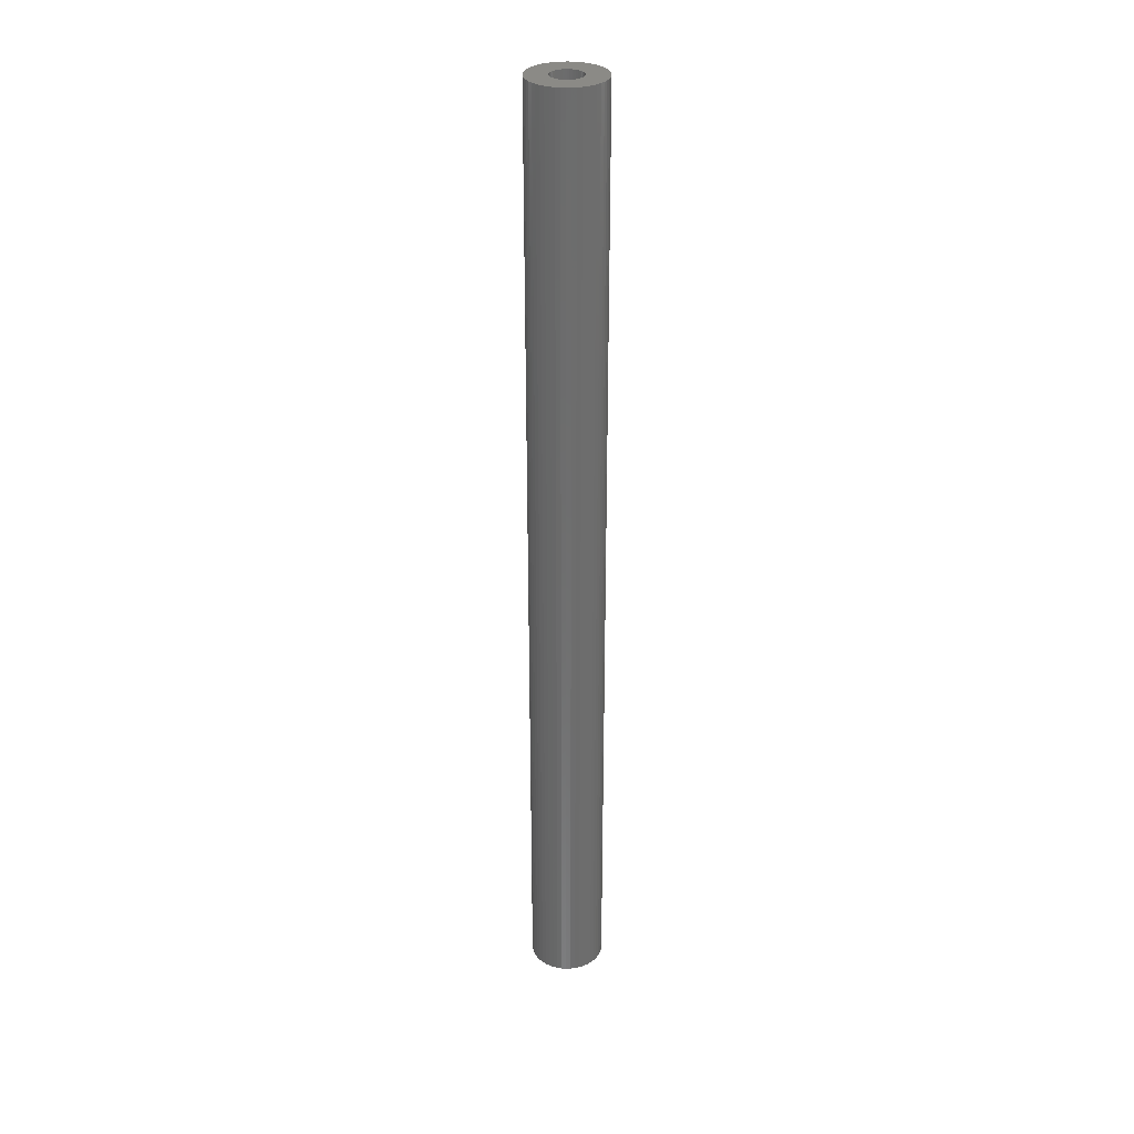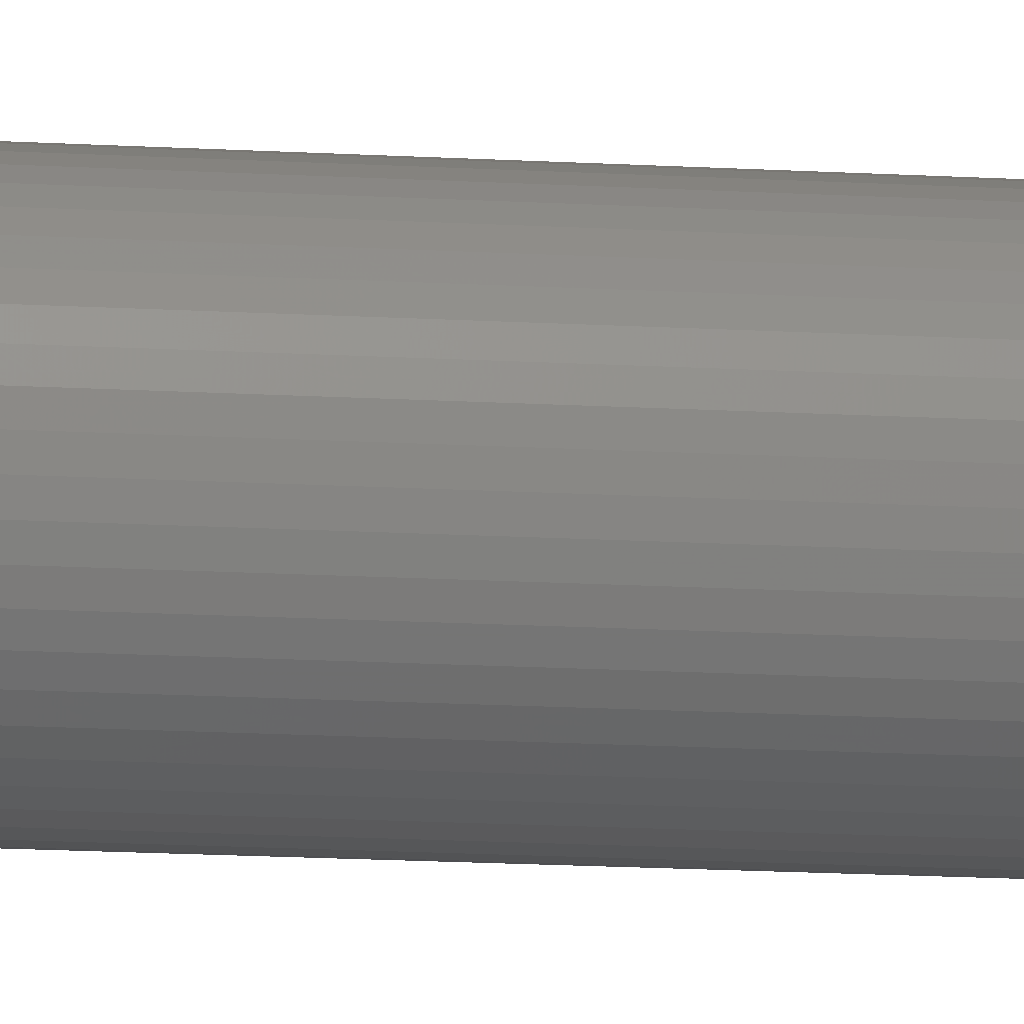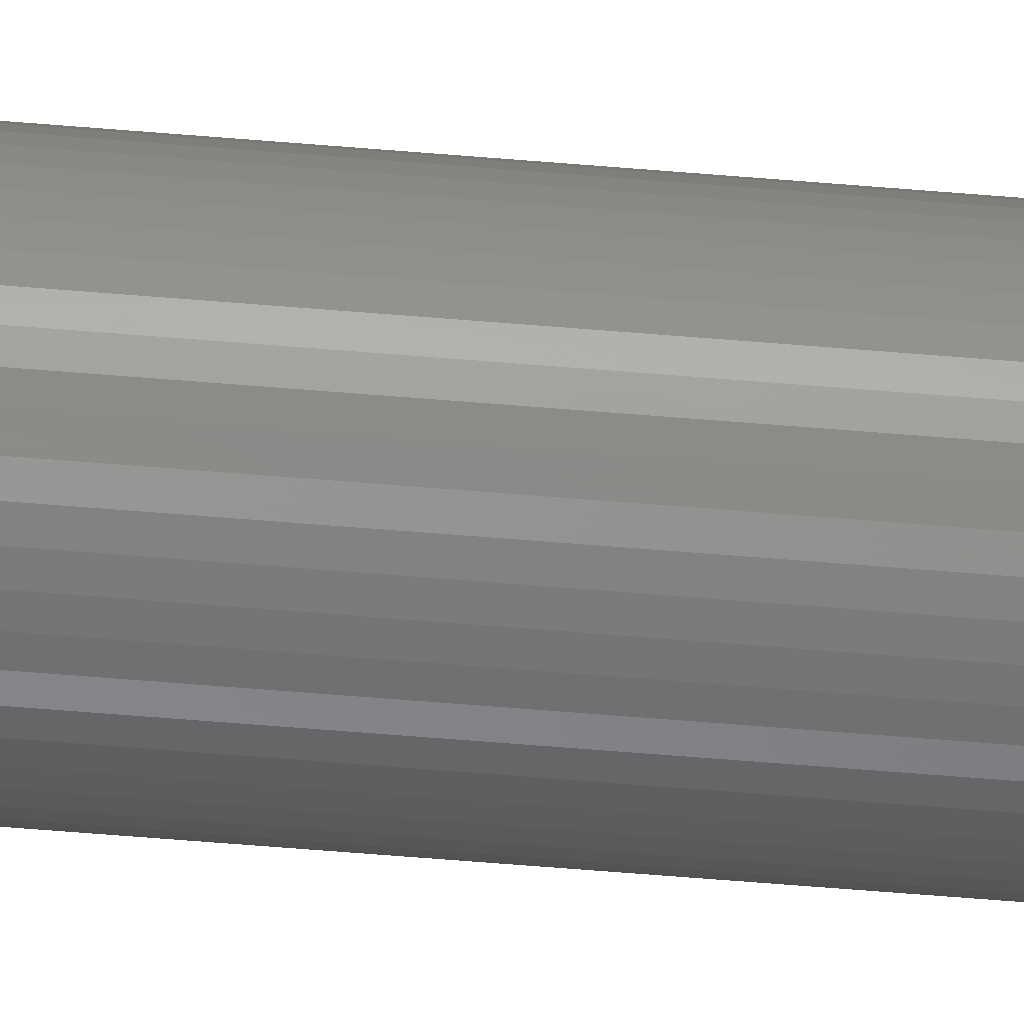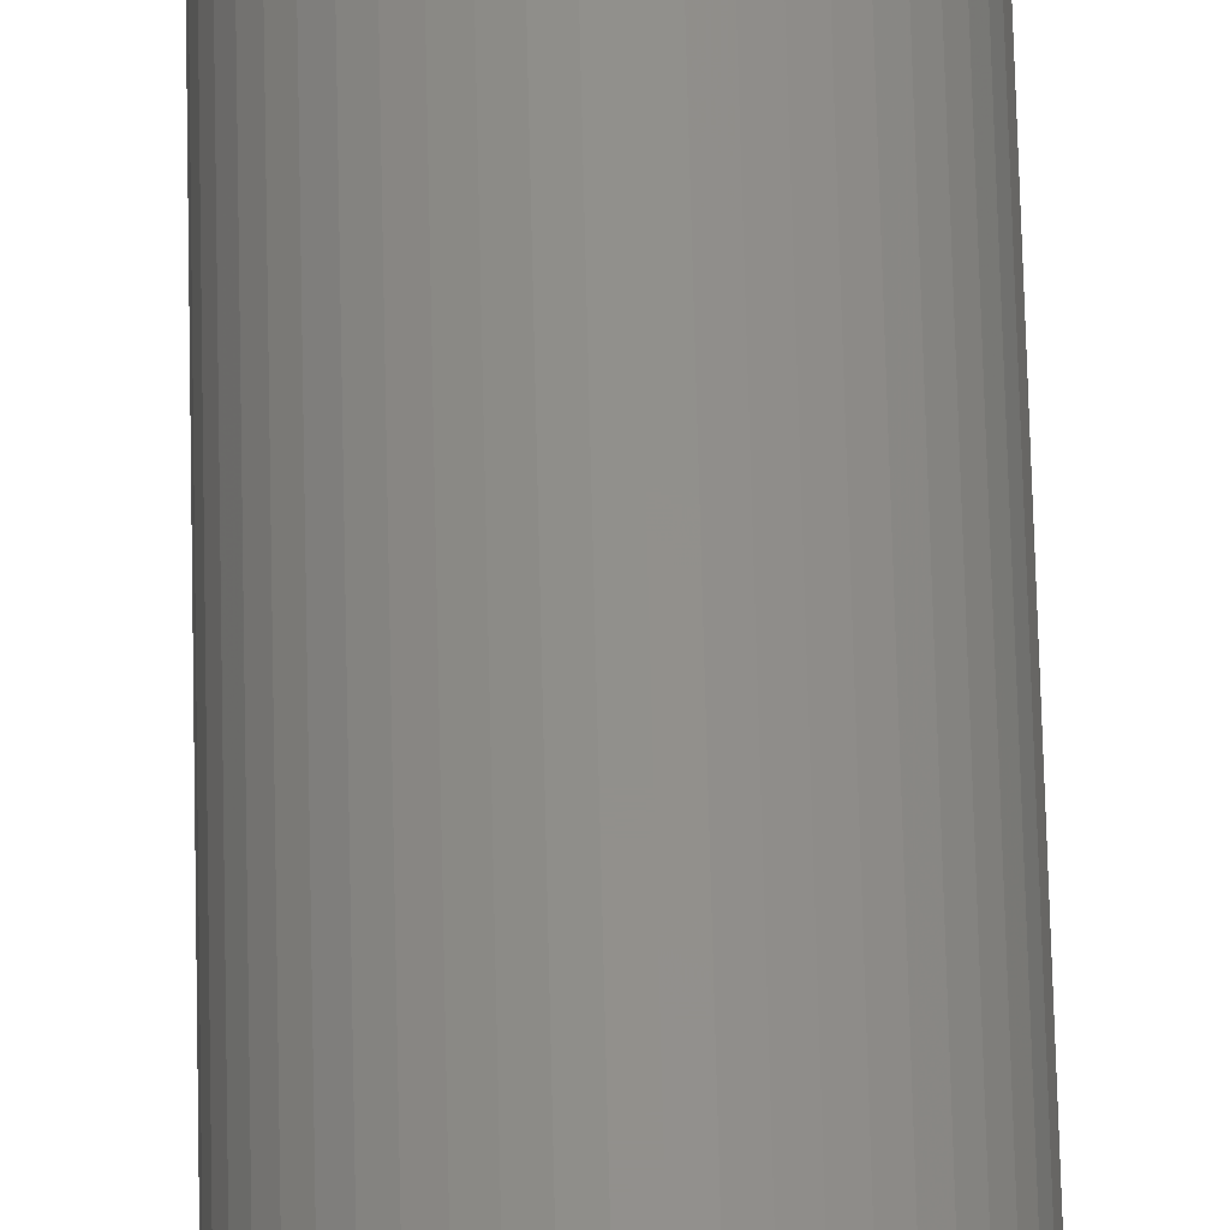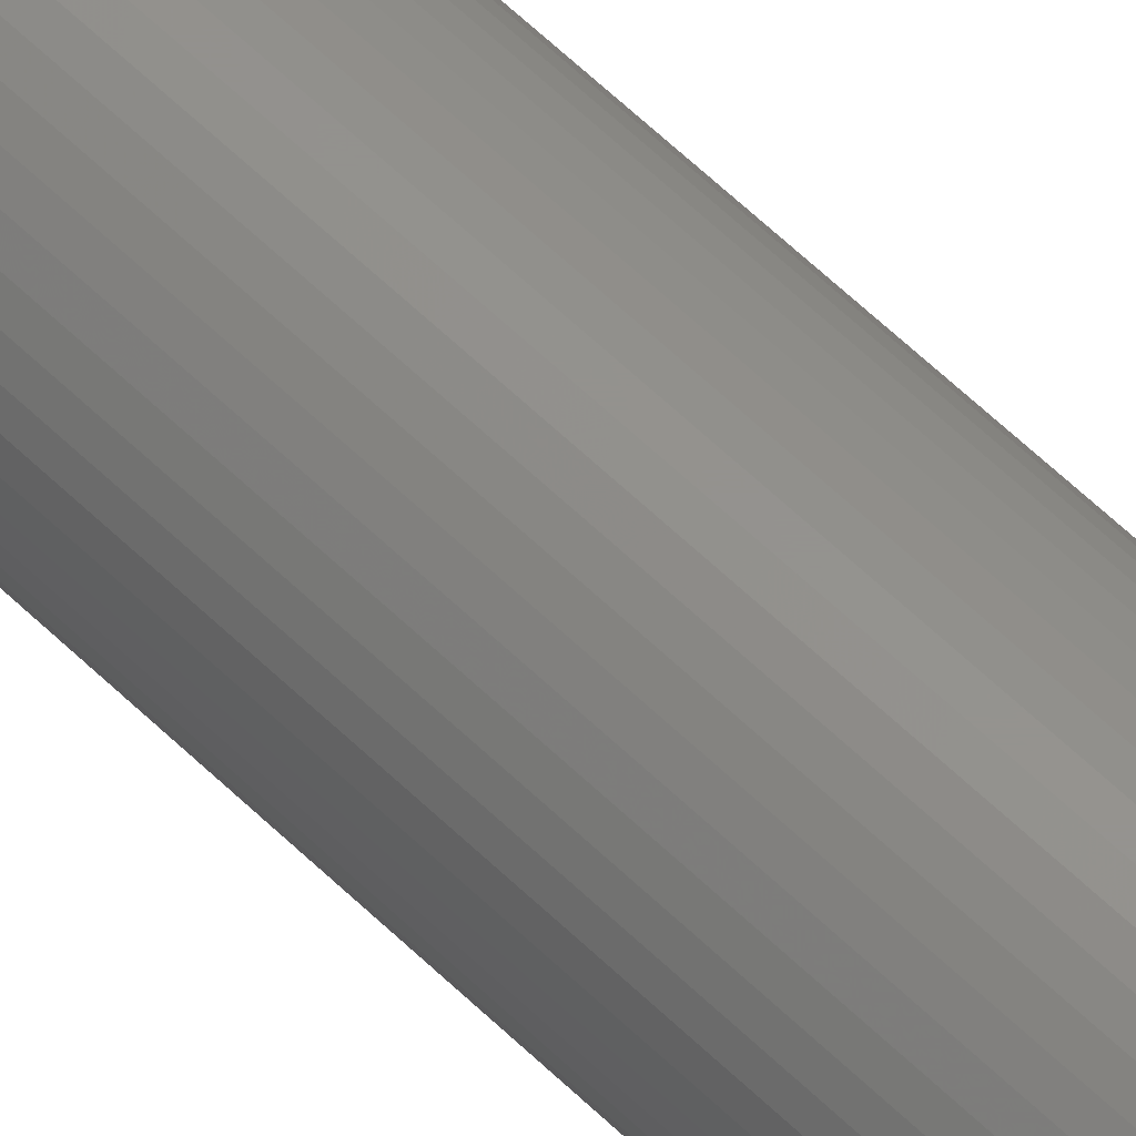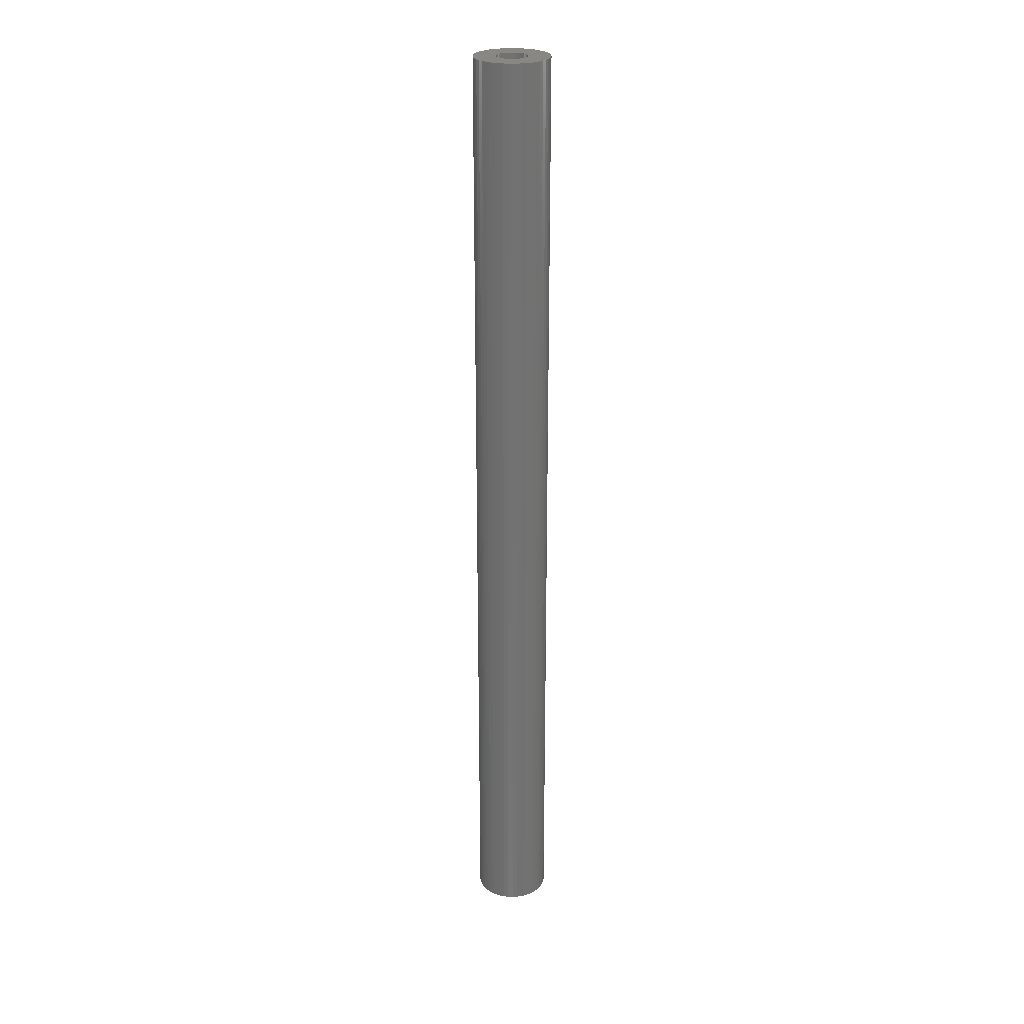
<metadata>
{"format":"stl","ext":"stl","renderer":"f3d","projection":"perspective","resolution":1024,"background":"white","views":[{"elev":30.8,"azim":-110.2,"up":"+Z"},{"elev":-10.3,"azim":-100.6,"up":"+Y"},{"elev":-60.4,"azim":-94.9,"up":"+Y"},{"elev":52.8,"azim":178.8,"up":"+Y"},{"elev":56.2,"azim":136.1,"up":"+Y"},{"elev":25.6,"azim":-170.1,"up":"+Z"}]}
</metadata>
<code>
# stl→obj: 200 verts, 400 faces
v 3.75 0 48
v 3.72 0.47 -48
v 3.72 0.47 48
v 3.75 0 -48
v -3.75 0 -48
v -3.72 0.47 48
v -3.72 0.47 -48
v -3.75 0 48
v 0.2355 3.743 -48
v -0.2355 3.743 48
v 0.2355 3.743 48
v -0.2355 3.743 -48
v -0.2355 -3.743 -48
v 0.2355 -3.743 48
v -0.2355 -3.743 48
v 0.2355 -3.743 -48
v 2.734 2.567 -48
v 2.39 2.889 48
v 2.734 2.567 48
v 2.39 2.889 -48
v -2.39 2.889 -48
v -2.734 2.567 48
v -2.39 2.889 48
v -2.734 2.567 -48
v -1.159 3.566 -48
v -1.597 3.393 48
v -1.159 3.566 48
v -1.597 3.393 -48
v 3.487 -1.38 48
v 3.632 -0.9326 -48
v 3.632 -0.9326 48
v 3.487 -1.38 -48
v 3.487 1.38 48
v 3.286 1.807 -48
v 3.286 1.807 48
v 3.487 1.38 -48
v 3.632 0.9326 -48
v 3.632 0.9326 48
v 3.034 2.204 -48
v 3.034 2.204 48
v 1.597 3.393 -48
v 1.159 3.566 48
v 1.597 3.393 48
v 1.159 3.566 -48
v 0.7027 3.684 48
v 0.7027 3.684 -48
v 2.009 3.166 -48
v 2.009 3.166 48
v -3.487 1.38 -48
v -3.286 1.807 48
v -3.286 1.807 -48
v -3.487 1.38 48
v -3.632 0.9326 -48
v -3.632 0.9326 48
v -0.7027 3.684 -48
v -0.7027 3.684 48
v 1.159 -3.566 -48
v 1.597 -3.393 48
v 1.159 -3.566 48
v 1.597 -3.393 -48
v -3.034 2.204 48
v -3.034 2.204 -48
v 1.55 0 48
v 1.538 0.1943 48
v 3.72 -0.47 48
v 1.501 0.3855 48
v 1.538 -0.1943 48
v 1.441 0.5706 48
v 1.358 0.7467 48
v 1.501 -0.3855 48
v 1.254 0.9111 48
v 1.13 1.061 48
v 1.441 -0.5706 48
v 0.988 1.194 48
v 3.286 -1.807 48
v 0.8305 1.309 48
v 1.358 -0.7467 48
v 3.034 -2.204 48
v 0.66 1.402 48
v 0.479 1.474 48
v 0.2904 1.523 48
v 0.09732 1.547 48
v -0.09732 1.547 48
v -0.2904 1.523 48
v -0.479 1.474 48
v -0.66 1.402 48
v -0.8305 1.309 48
v -2.009 3.166 48
v -0.988 1.194 48
v -1.13 1.061 48
v -1.254 0.9111 48
v -1.358 0.7467 48
v 1.254 -0.9111 48
v 2.734 -2.567 48
v 1.13 -1.061 48
v 2.39 -2.889 48
v 0.988 -1.194 48
v 2.009 -3.166 48
v 0.8305 -1.309 48
v 0.66 -1.402 48
v 0.479 -1.474 48
v 0.7027 -3.684 48
v 0.2904 -1.523 48
v 0.09732 -1.547 48
v -0.09732 -1.547 48
v -0.2904 -1.523 48
v -0.7027 -3.684 48
v -0.479 -1.474 48
v -1.159 -3.566 48
v -0.66 -1.402 48
v -1.597 -3.393 48
v -0.8305 -1.309 48
v -2.009 -3.166 48
v -0.988 -1.194 48
v -2.39 -2.889 48
v -1.13 -1.061 48
v -2.734 -2.567 48
v -1.254 -0.9111 48
v -3.034 -2.204 48
v -1.358 -0.7467 48
v -3.286 -1.807 48
v -1.441 -0.5706 48
v -3.487 -1.38 48
v -1.501 -0.3855 48
v -3.632 -0.9326 48
v -1.538 -0.1943 48
v -3.72 -0.47 48
v -1.55 0 48
v -1.441 0.5706 48
v -1.501 0.3855 48
v -1.538 0.1943 48
v -2.009 3.166 -48
v 3.72 -0.47 -48
v 3.286 -1.807 -48
v 3.034 -2.204 -48
v 1.55 0 -48
v 1.538 -0.1943 -48
v 1.501 -0.3855 -48
v 1.538 0.1943 -48
v 1.441 -0.5706 -48
v 1.358 -0.7467 -48
v 1.501 0.3855 -48
v 1.254 -0.9111 -48
v 2.734 -2.567 -48
v 1.13 -1.061 -48
v 2.39 -2.889 -48
v 1.441 0.5706 -48
v 0.988 -1.194 -48
v 2.009 -3.166 -48
v 0.8305 -1.309 -48
v 1.358 0.7467 -48
v 0.66 -1.402 -48
v 0.479 -1.474 -48
v 0.7027 -3.684 -48
v 0.2904 -1.523 -48
v 0.09732 -1.547 -48
v -0.09732 -1.547 -48
v -0.2904 -1.523 -48
v -0.7027 -3.684 -48
v -0.479 -1.474 -48
v -1.159 -3.566 -48
v -0.66 -1.402 -48
v -1.597 -3.393 -48
v -0.8305 -1.309 -48
v -2.009 -3.166 -48
v -0.988 -1.194 -48
v -2.39 -2.889 -48
v -1.13 -1.061 -48
v -2.734 -2.567 -48
v -1.254 -0.9111 -48
v -3.034 -2.204 -48
v -1.358 -0.7467 -48
v 1.254 0.9111 -48
v 1.13 1.061 -48
v 0.988 1.194 -48
v 0.8305 1.309 -48
v 0.66 1.402 -48
v 0.479 1.474 -48
v 0.2904 1.523 -48
v 0.09732 1.547 -48
v -0.09732 1.547 -48
v -0.2904 1.523 -48
v -0.479 1.474 -48
v -0.66 1.402 -48
v -0.8305 1.309 -48
v -0.988 1.194 -48
v -1.13 1.061 -48
v -1.254 0.9111 -48
v -1.358 0.7467 -48
v -1.441 0.5706 -48
v -1.501 0.3855 -48
v -1.538 0.1943 -48
v -1.55 0 -48
v -3.286 -1.807 -48
v -1.441 -0.5706 -48
v -3.487 -1.38 -48
v -1.501 -0.3855 -48
v -3.632 -0.9326 -48
v -1.538 -0.1943 -48
v -3.72 -0.47 -48
f 1 2 3
f 2 1 4
f 5 6 7
f 6 5 8
f 9 10 11
f 10 9 12
f 13 14 15
f 14 13 16
f 17 18 19
f 18 17 20
f 21 22 23
f 22 21 24
f 25 26 27
f 26 25 28
f 29 30 31
f 30 29 32
f 33 34 35
f 34 33 36
f 3 37 38
f 37 3 2
f 35 39 40
f 39 35 34
f 41 42 43
f 42 41 44
f 44 45 42
f 45 44 46
f 47 43 48
f 43 47 41
f 49 50 51
f 50 49 52
f 53 52 49
f 52 53 54
f 55 27 56
f 27 55 25
f 57 58 59
f 58 57 60
f 38 36 33
f 36 38 37
f 40 17 19
f 17 40 39
f 46 11 45
f 11 46 9
f 20 48 18
f 48 20 47
f 51 61 62
f 61 51 50
f 62 22 24
f 22 62 61
f 7 54 53
f 54 7 6
f 63 1 3
f 64 3 38
f 1 63 65
f 66 38 33
f 67 65 63
f 68 33 35
f 65 67 31
f 69 35 40
f 70 31 67
f 71 40 19
f 31 70 29
f 72 19 18
f 73 29 70
f 74 18 48
f 29 73 75
f 76 48 43
f 77 75 73
f 75 77 78
f 3 64 63
f 38 66 64
f 33 68 66
f 35 69 68
f 40 71 69
f 79 43 42
f 19 72 71
f 18 74 72
f 48 76 74
f 80 42 45
f 43 79 76
f 42 80 79
f 45 81 80
f 11 81 45
f 11 82 81
f 11 83 82
f 10 83 11
f 10 84 83
f 56 84 10
f 84 56 85
f 27 85 56
f 85 27 86
f 26 86 27
f 86 26 87
f 88 87 26
f 87 88 89
f 23 89 88
f 89 23 90
f 22 90 23
f 90 22 91
f 91 61 92
f 61 91 22
f 93 78 77
f 78 93 94
f 95 94 93
f 94 95 96
f 97 96 95
f 96 97 98
f 99 98 97
f 98 99 58
f 100 58 99
f 58 100 59
f 101 59 100
f 59 101 102
f 103 102 101
f 103 14 102
f 104 14 103
f 105 14 104
f 105 15 14
f 106 15 105
f 107 106 108
f 109 108 110
f 106 107 15
f 111 110 112
f 113 112 114
f 115 114 116
f 108 109 107
f 117 116 118
f 119 118 120
f 121 120 122
f 123 122 124
f 125 124 126
f 110 111 109
f 127 126 128
f 50 92 61
f 92 50 129
f 112 113 111
f 52 129 50
f 114 115 113
f 129 52 130
f 116 117 115
f 54 130 52
f 118 119 117
f 130 54 131
f 120 121 119
f 6 131 54
f 122 123 121
f 131 6 128
f 124 125 123
f 8 128 6
f 126 127 125
f 128 8 127
f 28 88 26
f 88 28 132
f 132 23 88
f 23 132 21
f 12 56 10
f 56 12 55
f 65 4 1
f 4 65 133
f 78 134 75
f 134 78 135
f 31 133 65
f 133 31 30
f 136 4 133
f 137 133 30
f 4 136 2
f 138 30 32
f 139 2 136
f 140 32 134
f 2 139 37
f 141 134 135
f 142 37 139
f 143 135 144
f 37 142 36
f 145 144 146
f 147 36 142
f 148 146 149
f 36 147 34
f 150 149 60
f 151 34 147
f 34 151 39
f 133 137 136
f 30 138 137
f 32 140 138
f 134 141 140
f 135 143 141
f 152 60 57
f 144 145 143
f 146 148 145
f 149 150 148
f 153 57 154
f 60 152 150
f 57 153 152
f 154 155 153
f 16 155 154
f 16 156 155
f 16 157 156
f 13 157 16
f 13 158 157
f 159 158 13
f 158 159 160
f 161 160 159
f 160 161 162
f 163 162 161
f 162 163 164
f 165 164 163
f 164 165 166
f 167 166 165
f 166 167 168
f 169 168 167
f 168 169 170
f 170 171 172
f 171 170 169
f 173 39 151
f 39 173 17
f 174 17 173
f 17 174 20
f 175 20 174
f 20 175 47
f 176 47 175
f 47 176 41
f 177 41 176
f 41 177 44
f 178 44 177
f 44 178 46
f 179 46 178
f 179 9 46
f 180 9 179
f 181 9 180
f 181 12 9
f 182 12 181
f 55 182 183
f 25 183 184
f 182 55 12
f 28 184 185
f 132 185 186
f 21 186 187
f 183 25 55
f 24 187 188
f 62 188 189
f 51 189 190
f 49 190 191
f 53 191 192
f 184 28 25
f 7 192 193
f 194 172 171
f 172 194 195
f 185 132 28
f 196 195 194
f 186 21 132
f 195 196 197
f 187 24 21
f 198 197 196
f 188 62 24
f 197 198 199
f 189 51 62
f 200 199 198
f 190 49 51
f 199 200 193
f 191 53 49
f 5 193 200
f 192 7 53
f 193 5 7
f 16 102 14
f 102 16 154
f 149 96 98
f 96 149 146
f 75 32 29
f 32 75 134
f 161 107 109
f 107 161 159
f 169 119 171
f 119 169 117
f 171 121 194
f 121 171 119
f 196 125 198
f 125 196 123
f 146 94 96
f 94 146 144
f 60 98 58
f 98 60 149
f 159 15 107
f 15 159 13
f 163 109 111
f 109 163 161
f 169 115 117
f 115 169 167
f 194 123 196
f 123 194 121
f 198 127 200
f 127 198 125
f 200 8 5
f 8 200 127
f 94 135 78
f 135 94 144
f 154 59 102
f 59 154 57
f 165 111 113
f 111 165 163
f 167 113 115
f 113 167 165
f 136 64 139
f 64 136 63
f 128 192 131
f 192 128 193
f 181 82 83
f 82 181 180
f 156 105 104
f 105 156 157
f 175 72 74
f 72 175 174
f 187 89 90
f 89 187 186
f 184 85 86
f 85 184 183
f 147 69 151
f 69 147 68
f 151 71 173
f 71 151 69
f 178 79 80
f 79 178 177
f 179 80 81
f 80 179 178
f 176 74 76
f 74 176 175
f 129 189 92
f 189 129 190
f 91 187 90
f 187 91 188
f 130 190 129
f 190 130 191
f 185 86 87
f 86 185 184
f 183 84 85
f 84 183 182
f 152 101 100
f 101 152 153
f 142 68 147
f 68 142 66
f 139 66 142
f 66 139 64
f 173 72 174
f 72 173 71
f 180 81 82
f 81 180 179
f 177 76 79
f 76 177 176
f 92 188 91
f 188 92 189
f 131 191 130
f 191 131 192
f 186 87 89
f 87 186 185
f 182 83 84
f 83 182 181
f 140 70 138
f 70 140 73
f 138 67 137
f 67 138 70
f 166 116 114
f 116 166 168
f 120 195 122
f 195 120 172
f 116 170 118
f 170 116 168
f 155 104 103
f 104 155 156
f 148 99 97
f 99 148 150
f 143 77 141
f 77 143 93
f 137 63 136
f 63 137 67
f 158 108 106
f 108 158 160
f 122 197 124
f 197 122 195
f 145 93 143
f 93 145 95
f 150 100 99
f 100 150 152
f 141 73 140
f 73 141 77
f 157 106 105
f 106 157 158
f 118 172 120
f 172 118 170
f 124 199 126
f 199 124 197
f 126 193 128
f 193 126 199
f 145 97 95
f 97 145 148
f 153 103 101
f 103 153 155
f 162 112 110
f 112 162 164
f 160 110 108
f 110 160 162
f 164 114 112
f 114 164 166

</code>
